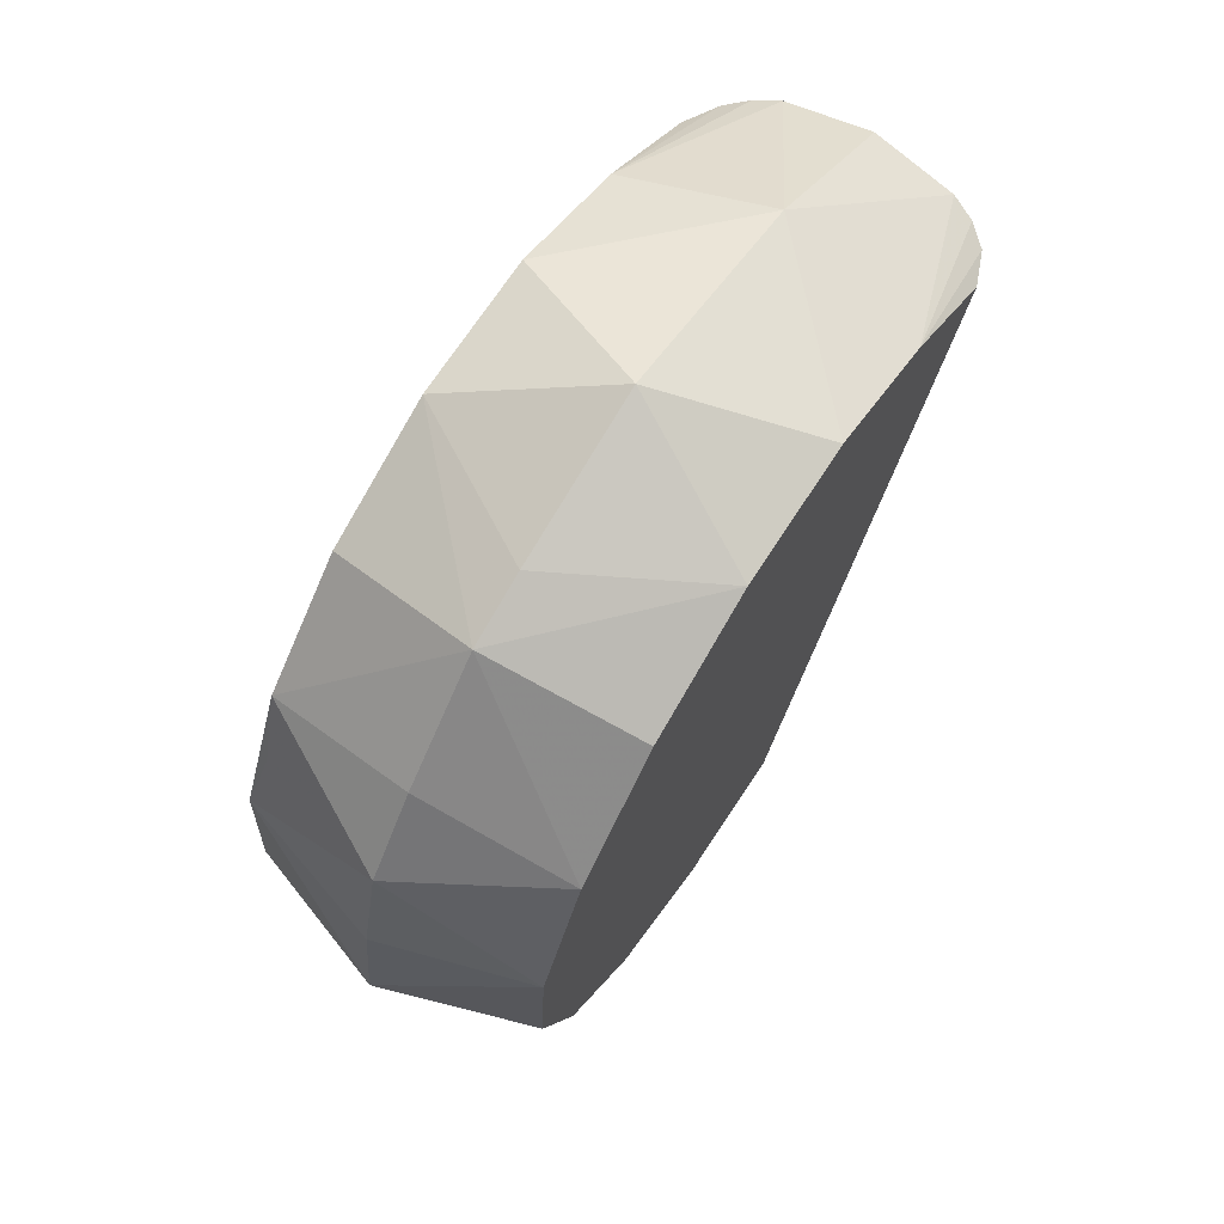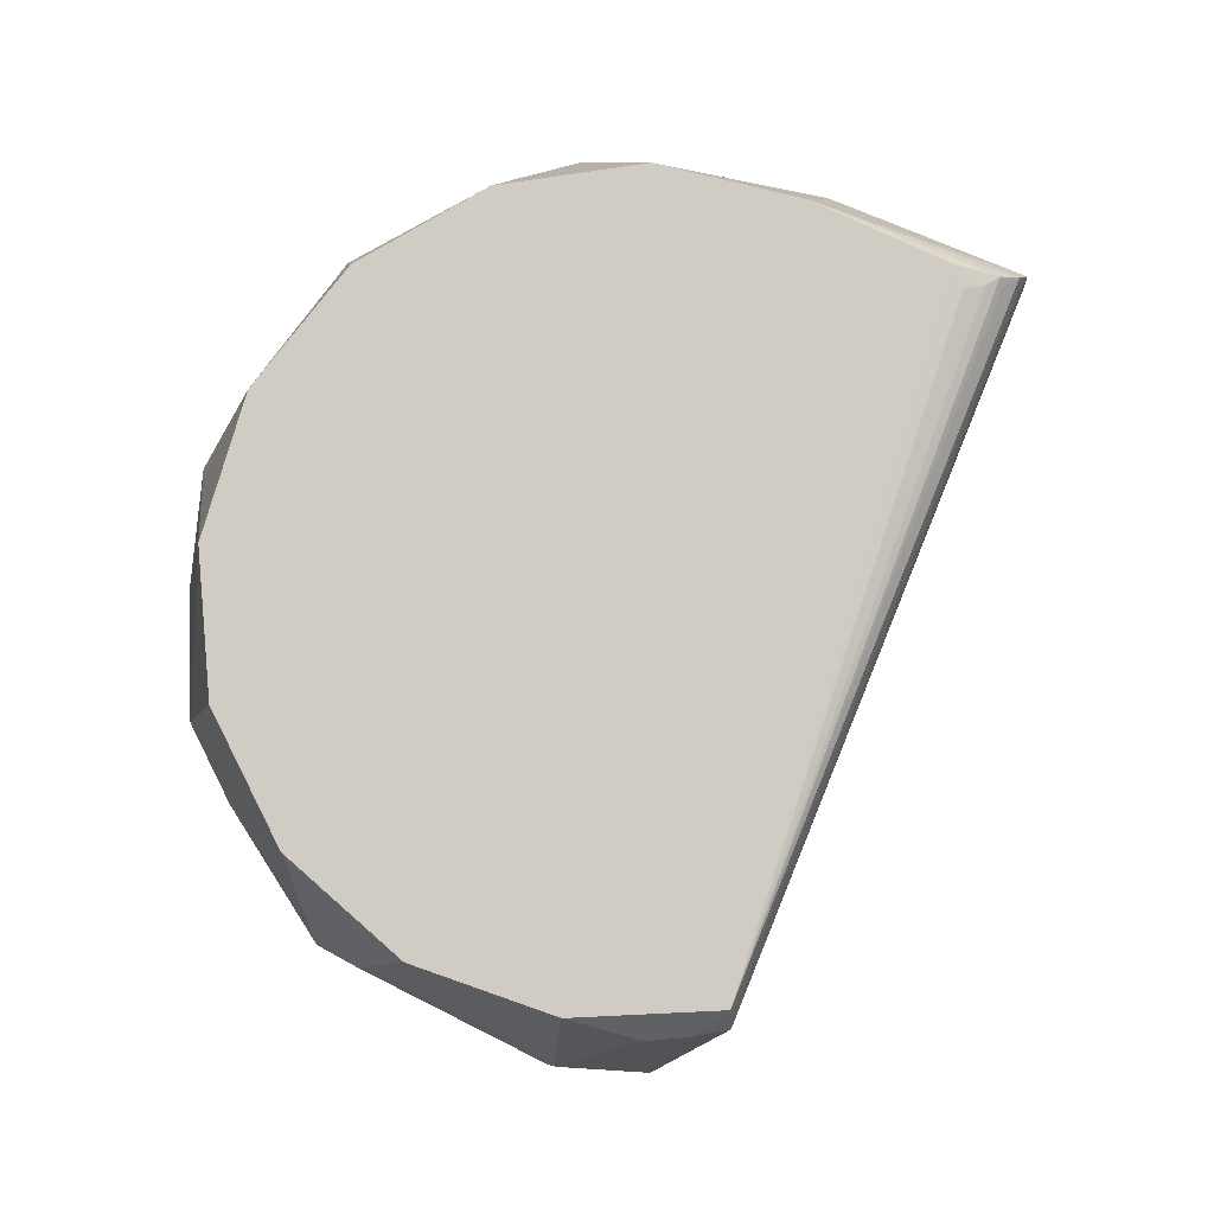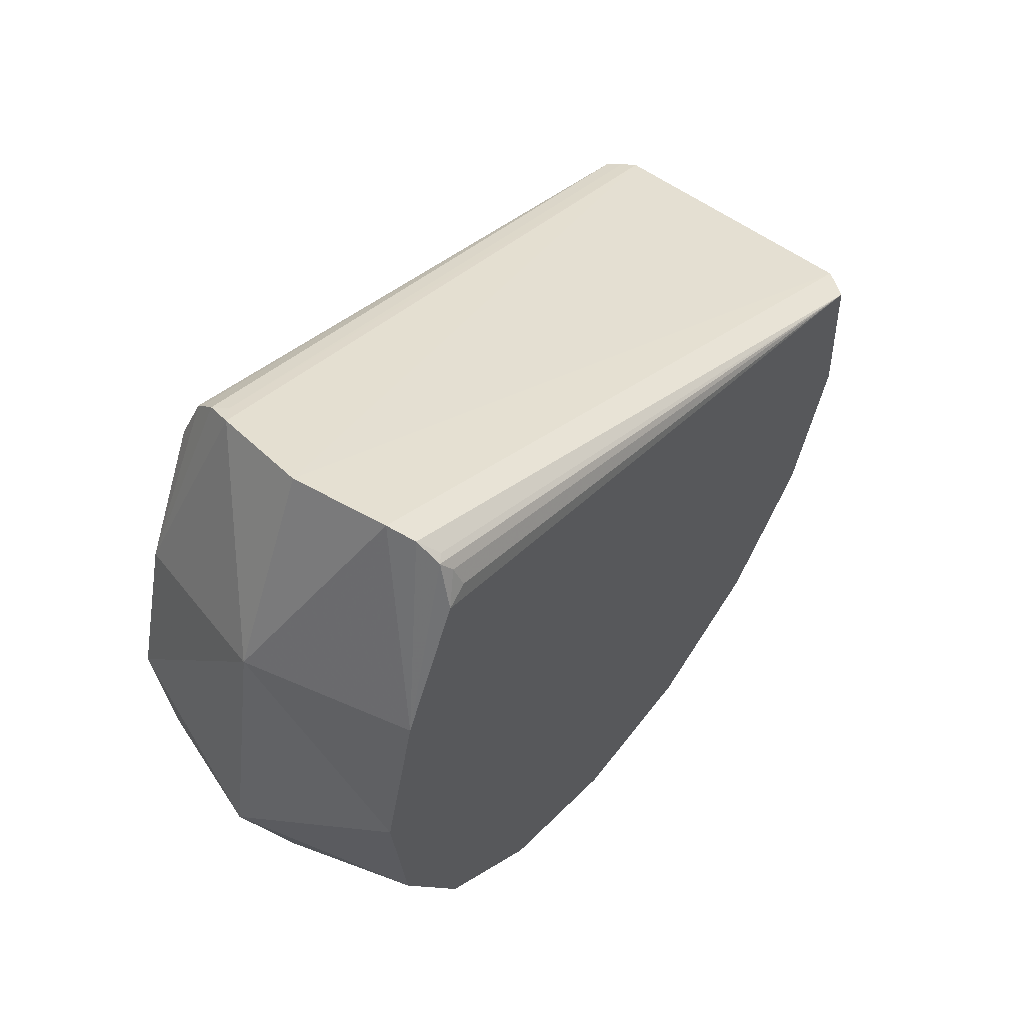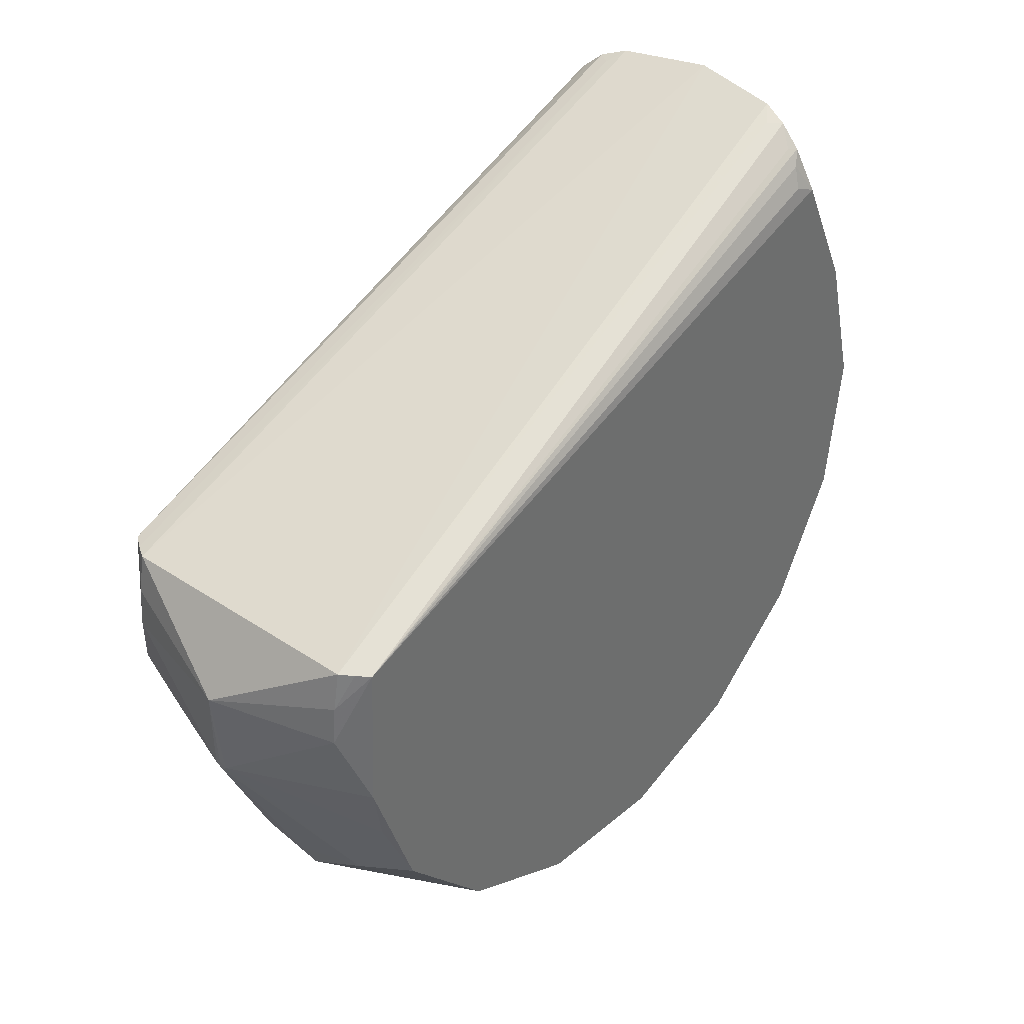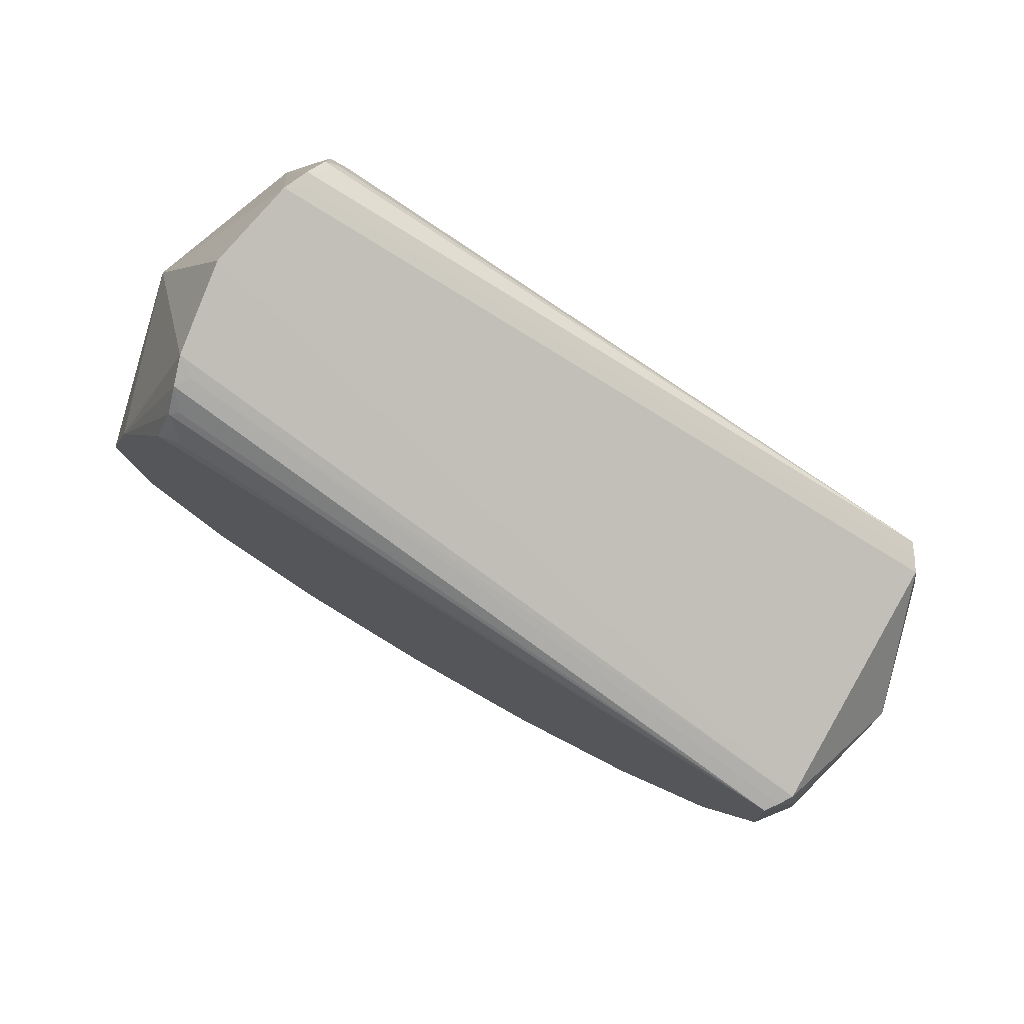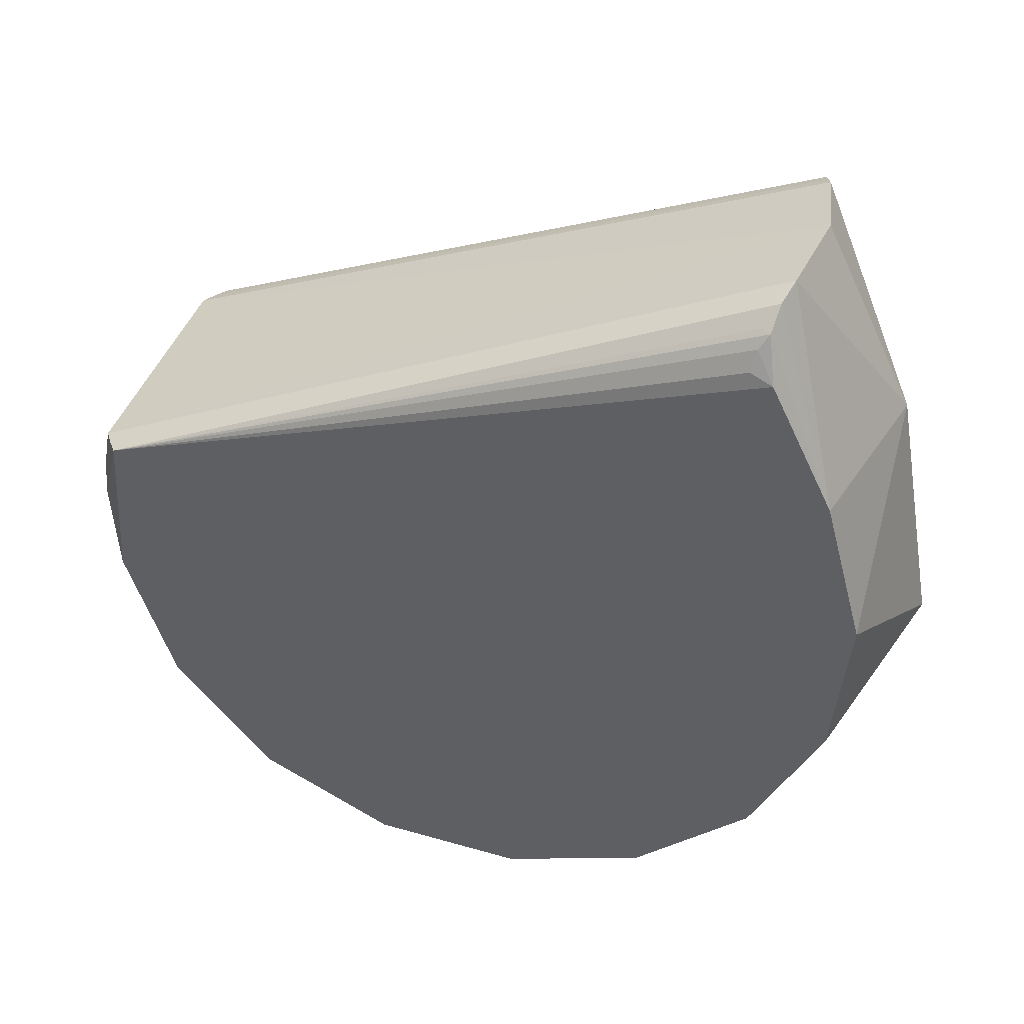
<metadata>
{"format":"obj","ext":"obj","renderer":"f3d","projection":"perspective","resolution":1024,"background":"white","views":[{"elev":60.3,"azim":32.3,"up":"+Z"},{"elev":-12.3,"azim":93.6,"up":"+Z"},{"elev":55.6,"azim":42.7,"up":"+Y"},{"elev":38.1,"azim":-134.6,"up":"+Y"},{"elev":79.1,"azim":124.9,"up":"+Y"},{"elev":38.3,"azim":-69.0,"up":"+Y"}]}
</metadata>
<code>
v -0.017 0.08124 -0.008116
v -0.02895 0.08124 -0.00707
v -0.01676 0.08625 -0.005369
v -0.02871 0.08625 -0.004323
v -0.02251 0.08892 -0.002241
v -0.0193 0.08865 -0.03437
v -0.03125 0.08865 -0.03332
v -0.0282 0.1041 -0.008255
v -0.03033 0.09135 -0.03422
v -0.02546 0.09135 -0.03599
v -0.02036 0.09135 -0.0351
v -0.0188 0.07897 -0.02872
v -0.03076 0.07897 -0.02767
v -0.02871 0.08223 -0.03211
v -0.01854 0.1048 -0.008599
v -0.02752 0.1048 -0.007814
v -0.01704 0.1024 -0.008561
v -0.02899 0.1024 -0.007515
v -0.0239 0.07427 -0.0182
v -0.01913 0.08326 -0.03248
v -0.03109 0.08326 -0.03143
v -0.01739 0.07763 -0.01253
v -0.02934 0.07763 -0.01148
v -0.02461 0.0759 -0.02625
v -0.02521 0.0807 -0.03215
v -0.01796 0.1042 -0.009148
v -0.02649 0.1052 -0.0076
v -0.01952 0.1052 -0.00821
v -0.01786 0.07594 -0.01796
v -0.02982 0.07594 -0.01691
v -0.01683 0.09743 -0.006159
v -0.02878 0.09743 -0.005113
v -0.02434 0.07437 -0.02319
v -0.02351 0.07472 -0.01371
v -0.02296 0.1055 -0.007339
v -0.02544 0.08765 -0.0357
v -0.03032 0.09286 -0.0341
v -0.02035 0.09286 -0.03497
v -0.0167 0.09191 -0.004684
v -0.02865 0.09191 -0.003638
v -0.01836 0.07641 -0.02363
v -0.03031 0.07641 -0.02258
v -0.02506 0.07918 -0.03138
v -0.01722 0.1027 -0.009419
v -0.02897 0.1027 -0.008391
v -0.01772 0.1041 -0.008836
v -0.02837 0.1041 -0.007904
v -0.02569 0.0879 -0.03572
v -0.0235 0.081 -0.03235
v -0.03079 0.086 -0.03259
v -0.01963 0.086 -0.03357
v -0.02865 0.1035 -0.008245
v -0.0175 0.1035 -0.009221
v -0.02322 0.07673 -0.01037
v -0.0191 0.1048 -0.008922
v -0.02703 0.1048 -0.008228
v -0.02919 0.0766 -0.01431
v -0.01803 0.0766 -0.01529
v -0.02272 0.08267 -0.00468
v -0.02519 0.0879 -0.03576
v -0.02544 0.08815 -0.03579
v -0.02265 0.09831 -0.003845
v -0.0198 0.09435 -0.03443
v -0.03077 0.09435 -0.03347
v -0.03029 0.09435 -0.03384
v -0.01903 0.09435 -0.03128
v -0.01928 0.09435 -0.03412
v -0.03123 0.09435 -0.03307
v -0.02033 0.09435 -0.03471
v -0.02283 0.08014 -0.005915
f 34 30 19
f 11 67 6
f 67 17 66
f 12 24 43
f 41 24 12
f 43 24 13
f 43 36 49
f 49 12 43
f 19 30 33
f 33 24 41
f 10 65 69
f 69 65 35
f 39 5 3
f 39 12 66
f 3 12 39
f 43 13 14
f 34 22 54
f 16 64 68
f 30 34 57
f 60 49 36
f 36 61 60
f 60 11 6
f 10 11 60
f 60 61 10
f 12 49 20
f 49 60 20
f 42 33 30
f 42 13 24
f 24 33 42
f 67 11 38
f 38 11 10
f 10 69 38
f 31 66 17
f 31 39 66
f 17 46 31
f 31 46 15
f 1 12 3
f 1 22 12
f 41 12 29
f 12 22 29
f 29 34 19
f 19 33 29
f 29 33 41
f 25 36 43
f 43 14 25
f 25 14 36
f 70 1 3
f 70 54 22
f 22 1 70
f 35 65 27
f 2 70 4
f 40 4 5
f 6 20 51
f 51 60 6
f 51 20 60
f 67 38 63
f 63 38 69
f 63 15 67
f 44 17 67
f 67 15 26
f 26 46 67
f 15 46 26
f 55 63 69
f 15 63 55
f 28 31 15
f 15 55 28
f 28 69 35
f 28 55 69
f 58 22 34
f 34 29 58
f 58 29 22
f 21 14 13
f 9 7 68
f 5 4 59
f 4 70 59
f 3 5 59
f 59 70 3
f 68 18 45
f 8 16 68
f 68 47 8
f 8 47 16
f 65 64 56
f 56 27 65
f 64 16 56
f 16 27 56
f 30 57 23
f 70 2 23
f 23 57 34
f 54 70 23
f 34 54 23
f 62 40 5
f 35 27 62
f 62 28 35
f 31 28 62
f 5 39 62
f 39 31 62
f 53 46 17
f 17 44 53
f 67 46 53
f 53 44 67
f 36 14 48
f 14 21 48
f 48 61 36
f 7 9 48
f 10 61 48
f 48 9 10
f 68 64 37
f 37 9 68
f 37 64 65
f 37 65 10
f 10 9 37
f 52 47 68
f 68 45 52
f 18 47 52
f 52 45 18
f 40 62 32
f 32 47 18
f 16 47 32
f 32 27 16
f 32 62 27
f 50 21 7
f 7 48 50
f 50 48 21
f 67 66 20
f 6 67 20
f 66 12 20
f 32 42 30
f 68 7 32
f 32 18 68
f 32 21 13
f 13 42 32
f 30 23 32
f 32 2 4
f 4 40 32
f 7 21 32
f 32 23 2

</code>
